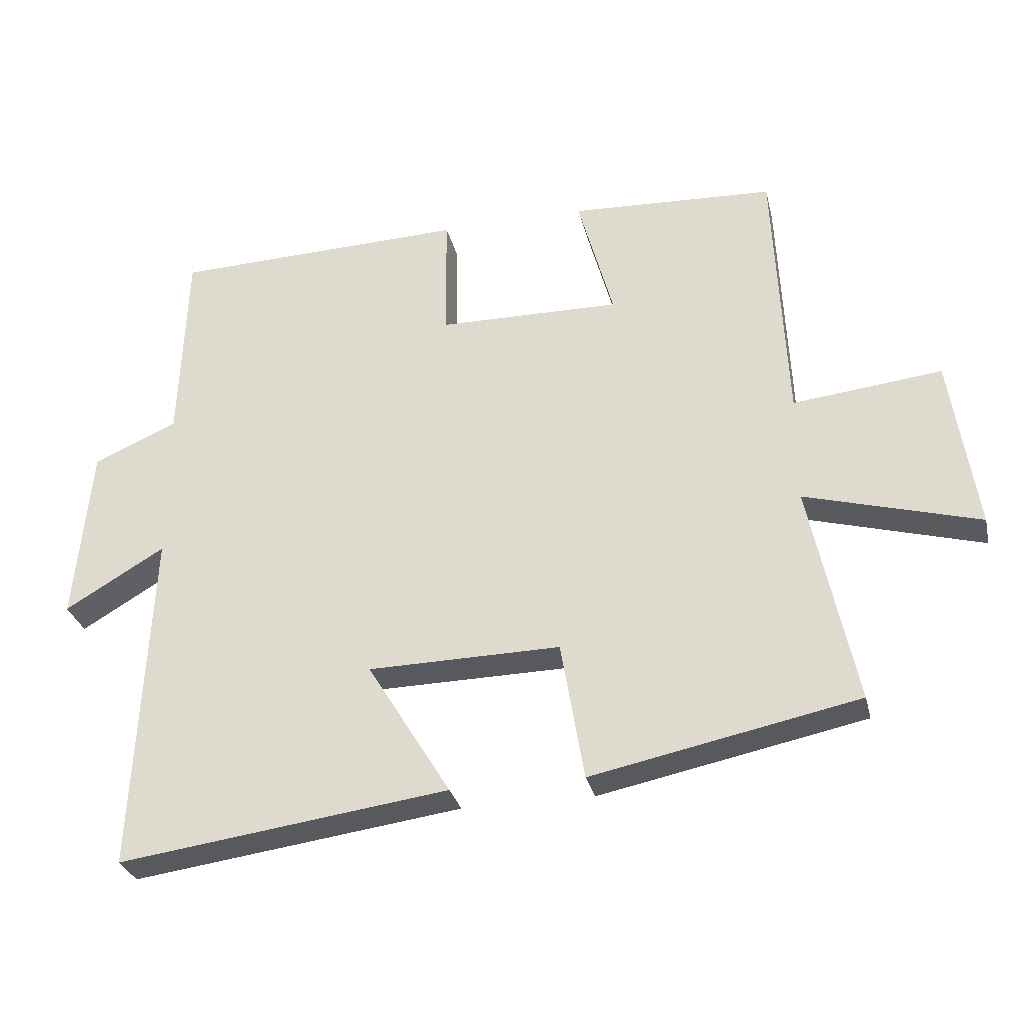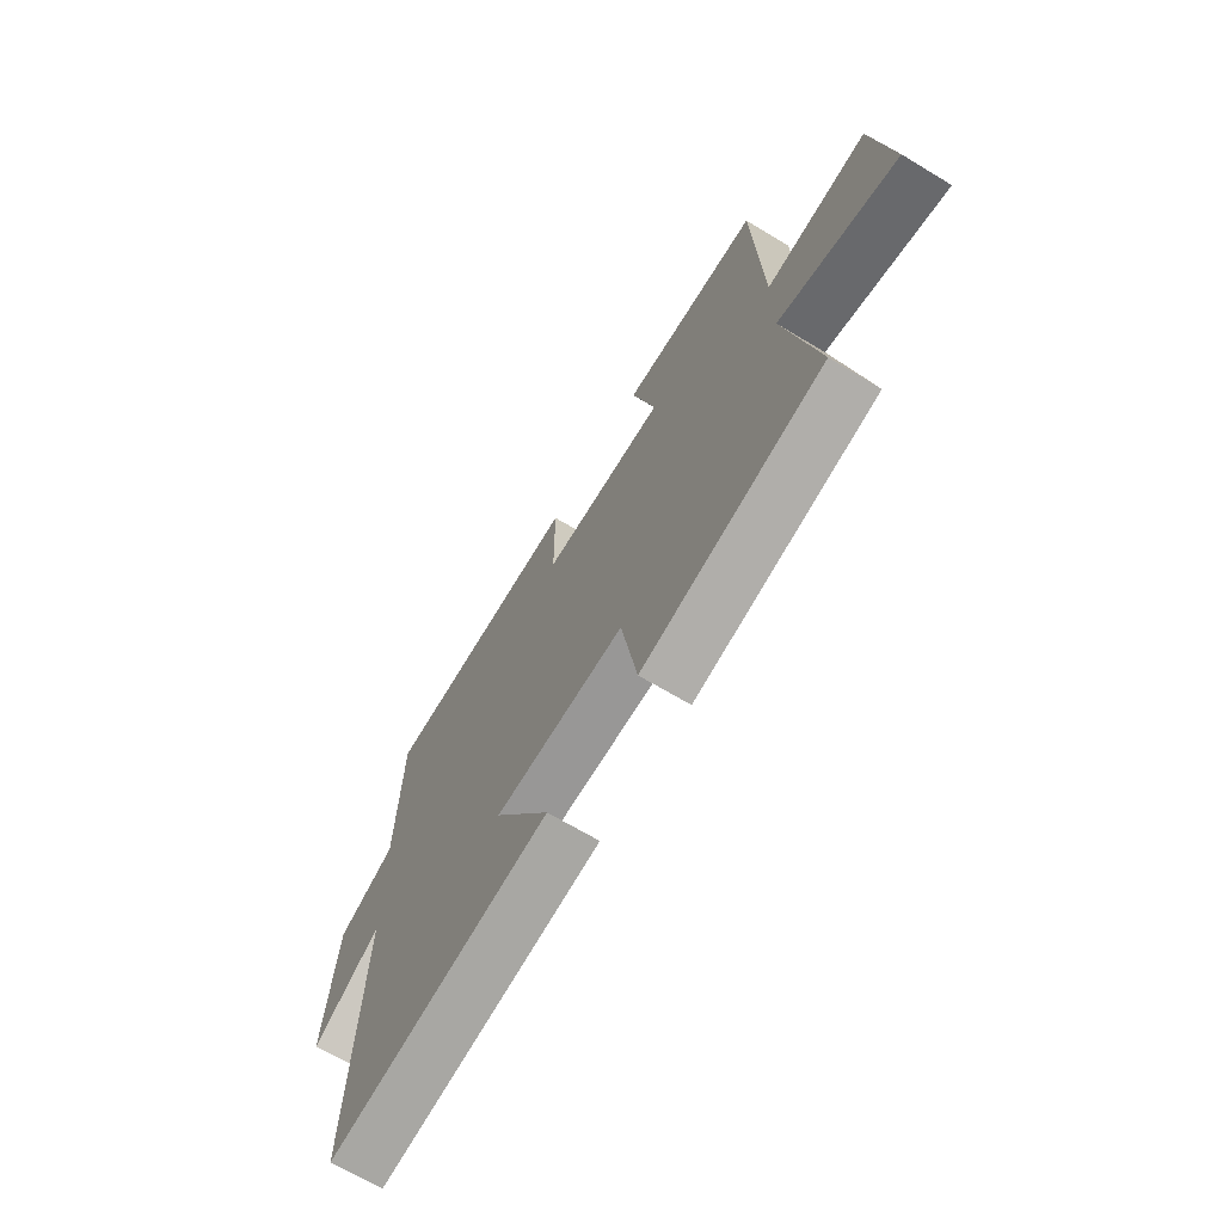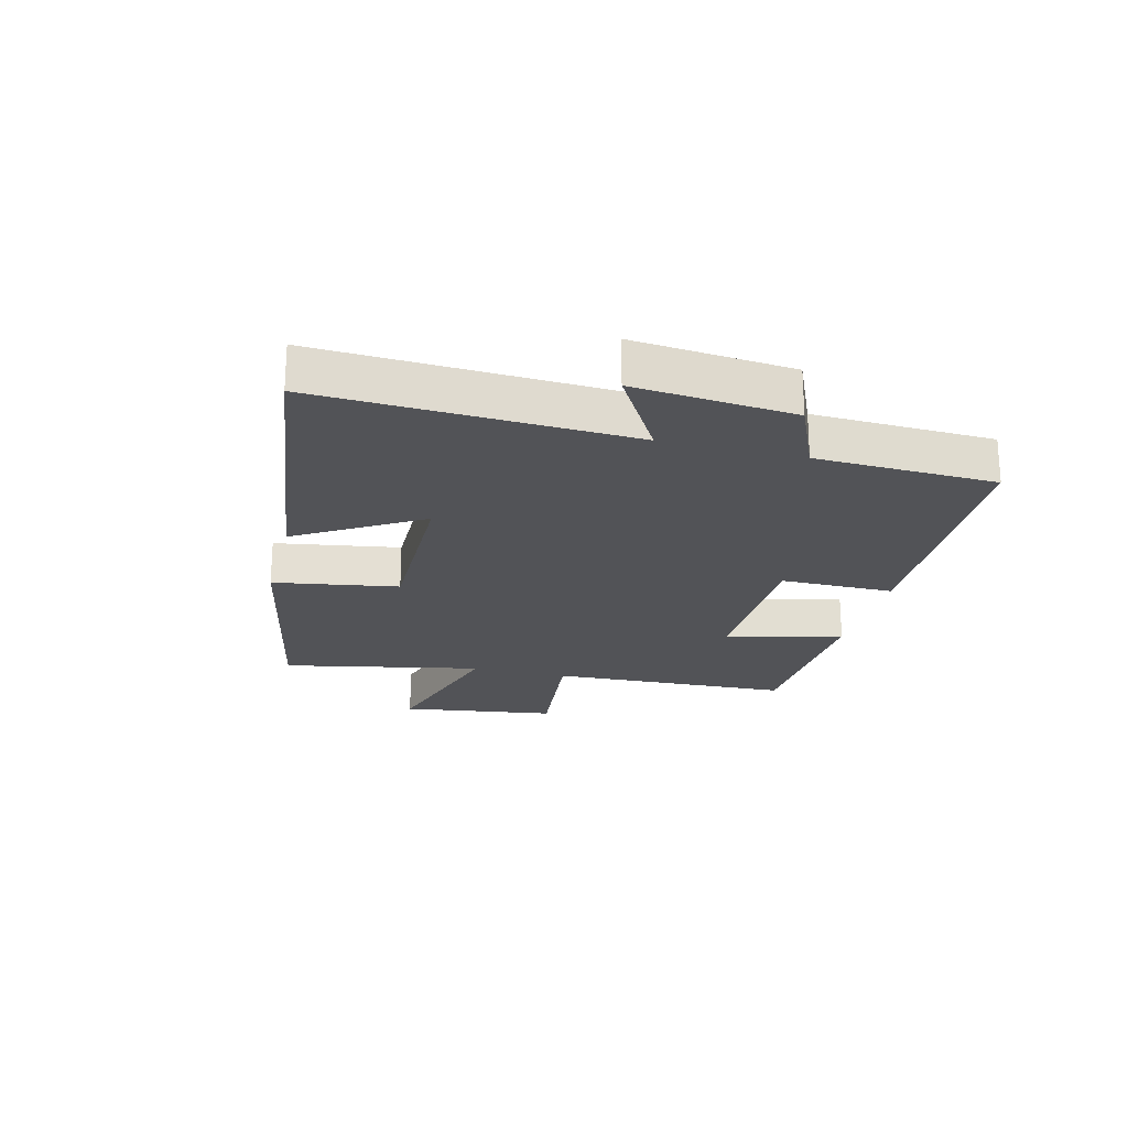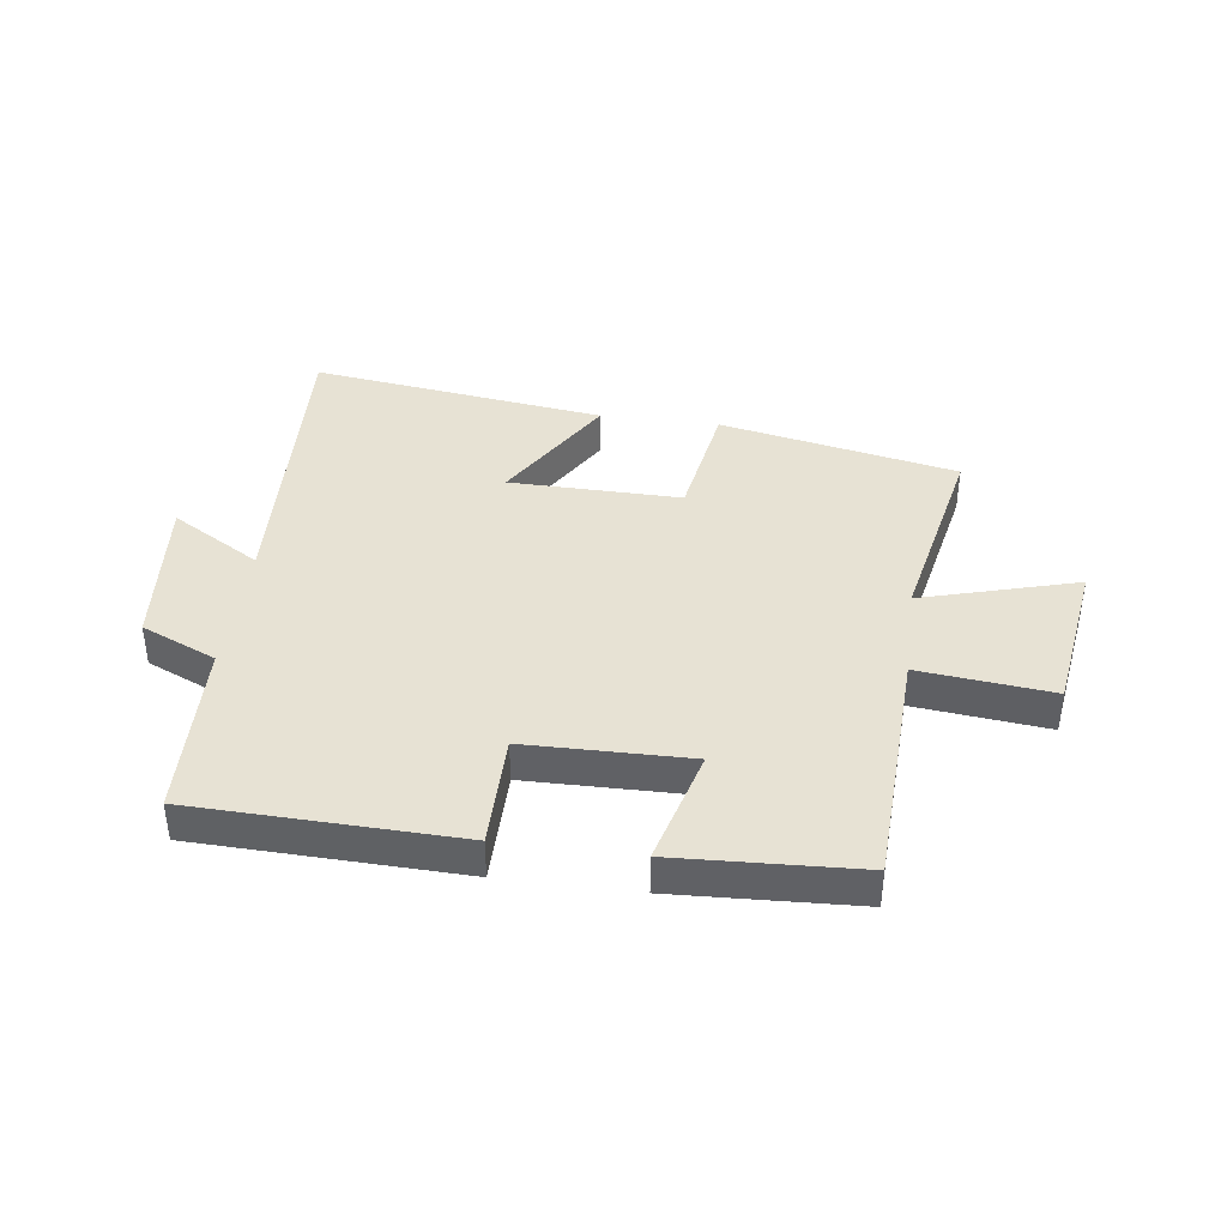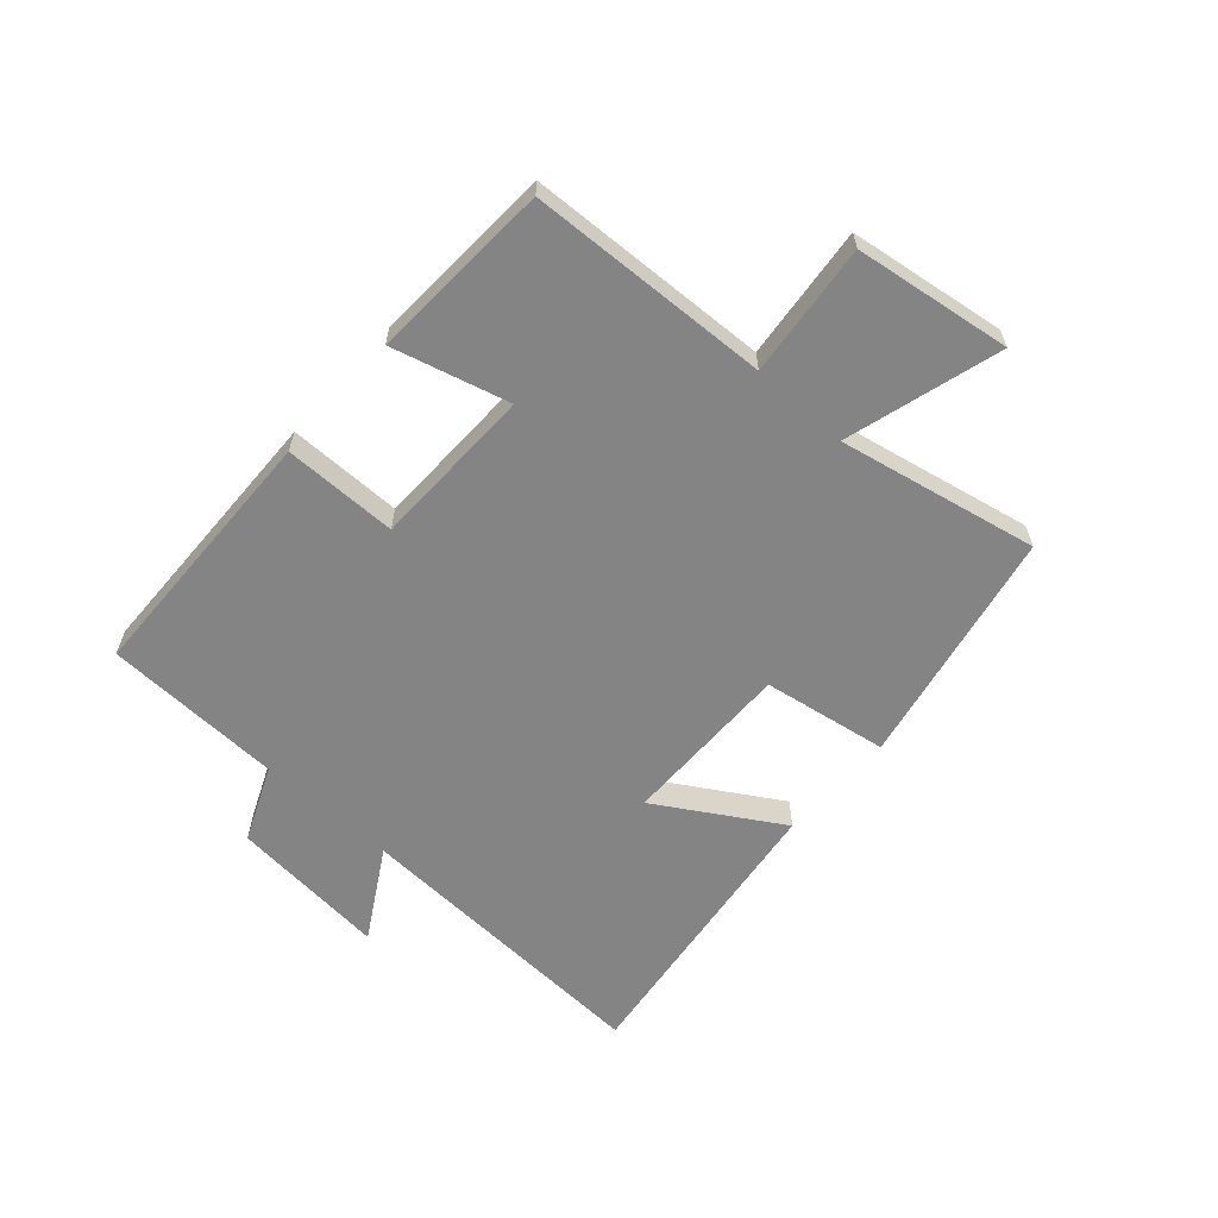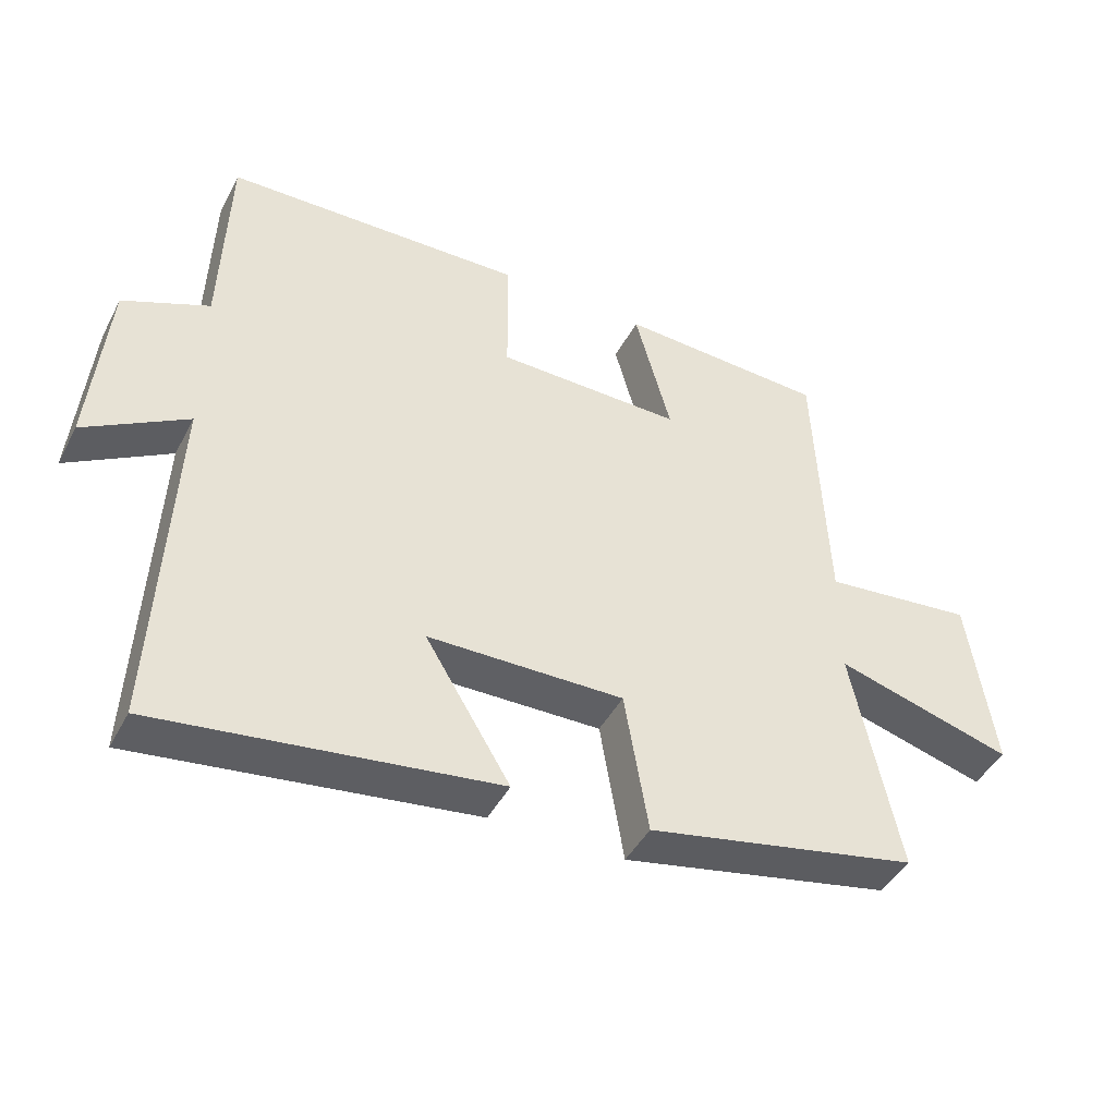
<metadata>
{"format":"obj","ext":"obj","renderer":"f3d","projection":"perspective","resolution":1024,"background":"white","views":[{"elev":-30.2,"azim":13.1,"up":"+Z"},{"elev":-67.6,"azim":58.9,"up":"+Z"},{"elev":-22.3,"azim":-104.4,"up":"+Y"},{"elev":39.7,"azim":7.5,"up":"+Y"},{"elev":-61.4,"azim":48.1,"up":"+Y"},{"elev":-44.2,"azim":-26.3,"up":"+Z"}]}
</metadata>
<code>
v -0.523 0.07 -0.566
v -0.5 0.07 -0.046
v -0.65 0.07 -0.135
v -0.626 0.07 0.131
v -0.5 0.07 0.186
v -0.49 0.07 0.487
v -0.047 0.07 0.5
v -0.046 0.07 0.309
v 0.228 0.07 0.305
v 0.175 0.07 0.5
v 0.482 0.07 0.485
v 0.5 0.07 0.079
v 0.723 0.07 0.103
v 0.761 0.07 -0.159
v 0.5 0.07 -0.085
v 0.569 0.07 -0.419
v 0.17 0.07 -0.5
v 0.135 0.07 -0.291
v -0.153 0.07 -0.295
v -0.028 0.07 -0.5
v -0.523 0 -0.566
v -0.5 0 -0.046
v -0.65 0 -0.135
v -0.626 0 0.131
v -0.5 0 0.186
v -0.49 0 0.487
v -0.047 0 0.5
v -0.046 0 0.309
v 0.228 0 0.305
v 0.175 0 0.5
v 0.482 0 0.485
v 0.5 0 0.079
v 0.723 0 0.103
v 0.761 0 -0.159
v 0.5 0 -0.085
v 0.569 0 -0.419
v 0.17 0 -0.5
v 0.135 0 -0.291
v -0.153 0 -0.295
v -0.028 0 -0.5
f 19 20 1 2
f 18 19 2
f 15 16 17 18
f 15 18 2
f 12 13 14 15
f 11 12 15
f 10 11 15
f 9 10 15
f 8 9 15 2
f 7 8 2
f 6 7 2
f 5 6 2
f 2 3 4 5
f 22 21 40 39
f 22 39 38
f 38 37 36 35
f 22 38 35
f 35 34 33 32
f 35 32 31
f 35 31 30
f 35 30 29
f 22 35 29 28
f 22 28 27
f 22 27 26
f 22 26 25
f 25 24 23 22
f 1 21 22 2
f 2 22 23 3
f 3 23 24 4
f 4 24 25 5
f 5 25 26 6
f 6 26 27 7
f 7 27 28 8
f 8 28 29 9
f 9 29 30 10
f 10 30 31 11
f 11 31 32 12
f 12 32 33 13
f 13 33 34 14
f 14 34 35 15
f 15 35 36 16
f 16 36 37 17
f 17 37 38 18
f 18 38 39 19
f 19 39 40 20
f 20 40 21 1

</code>
